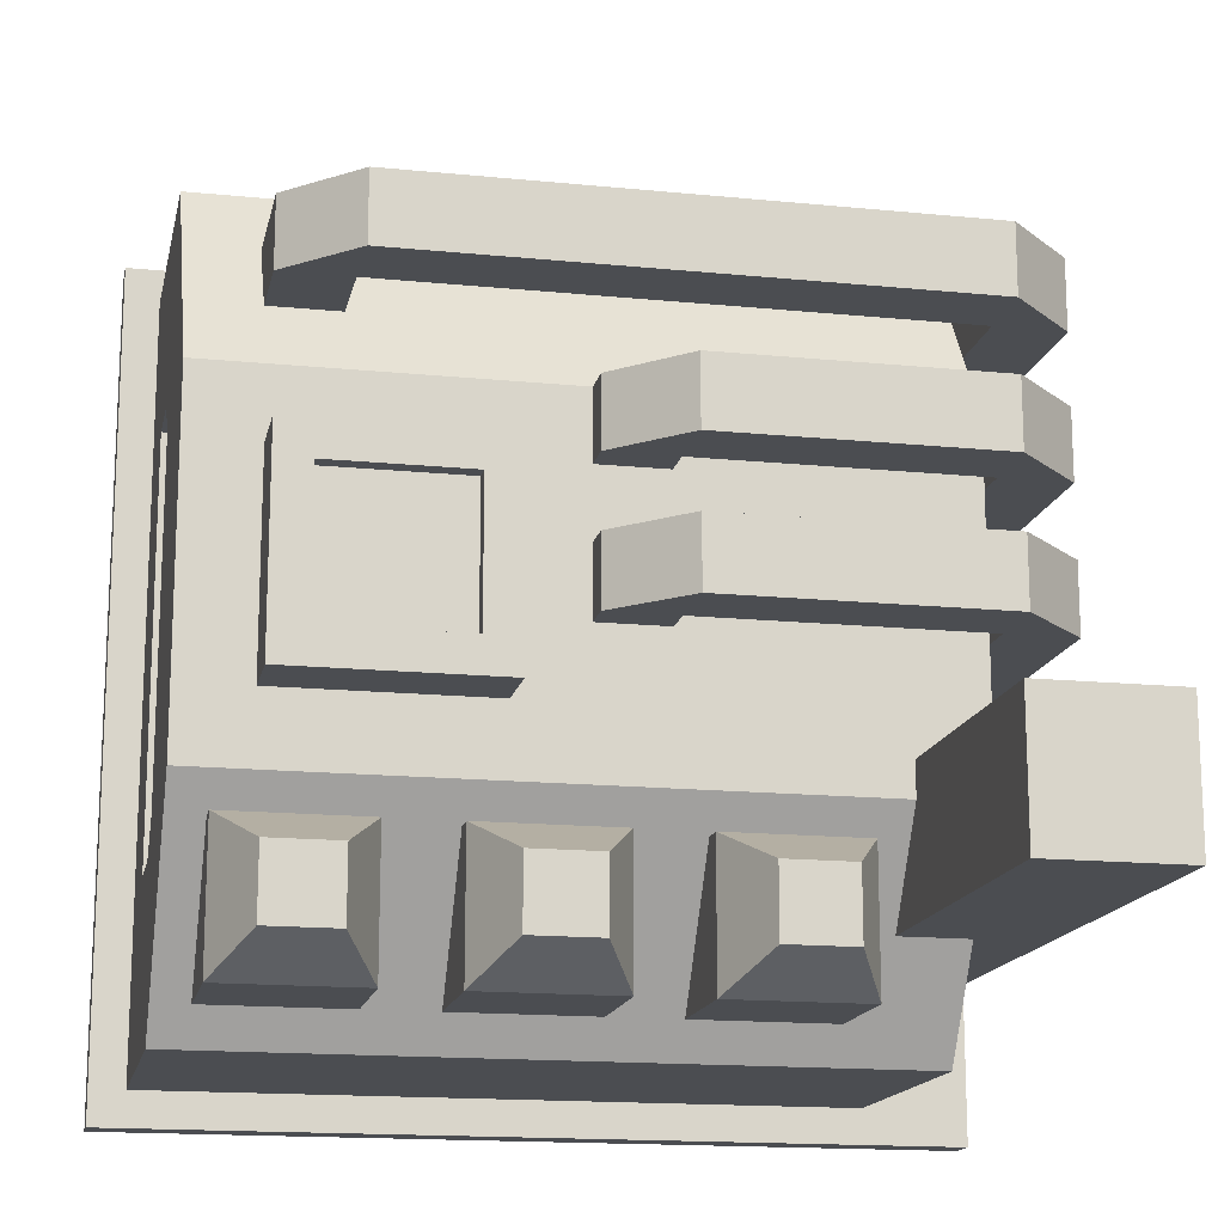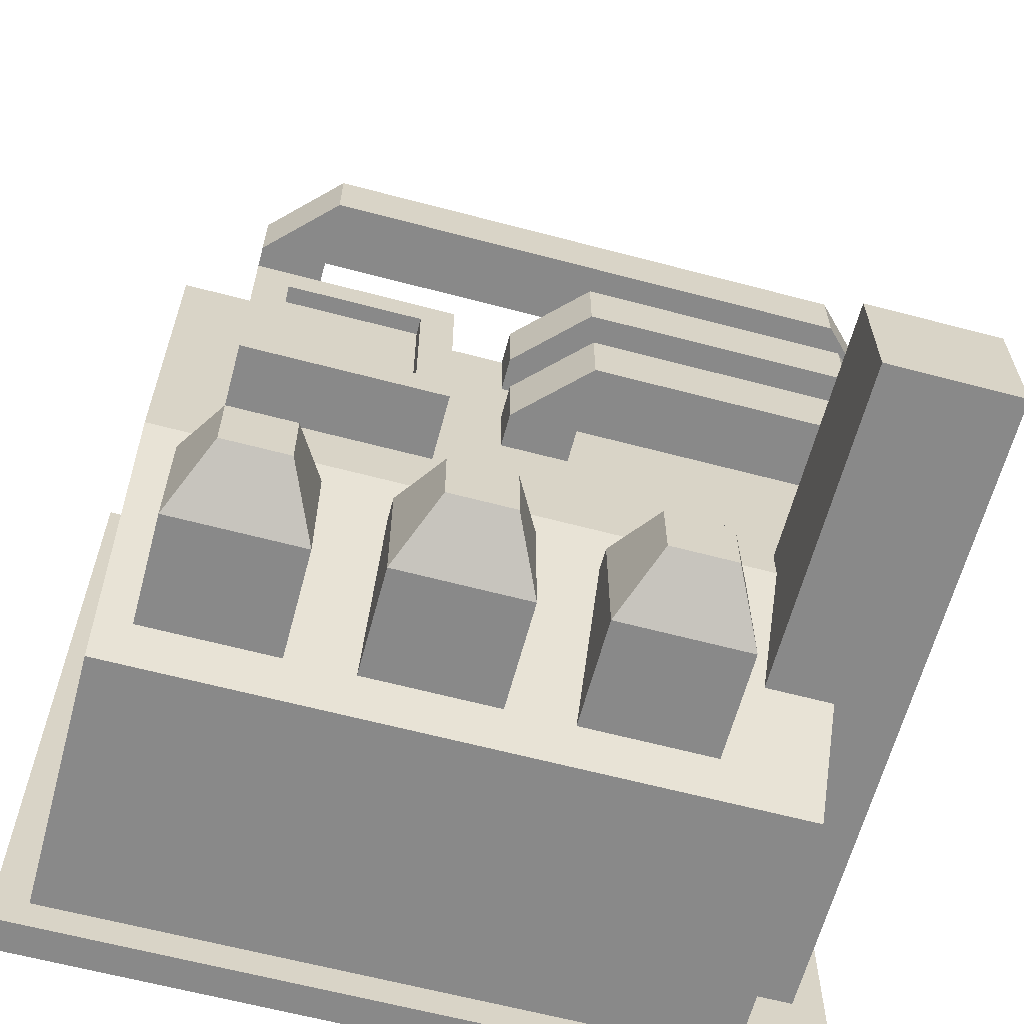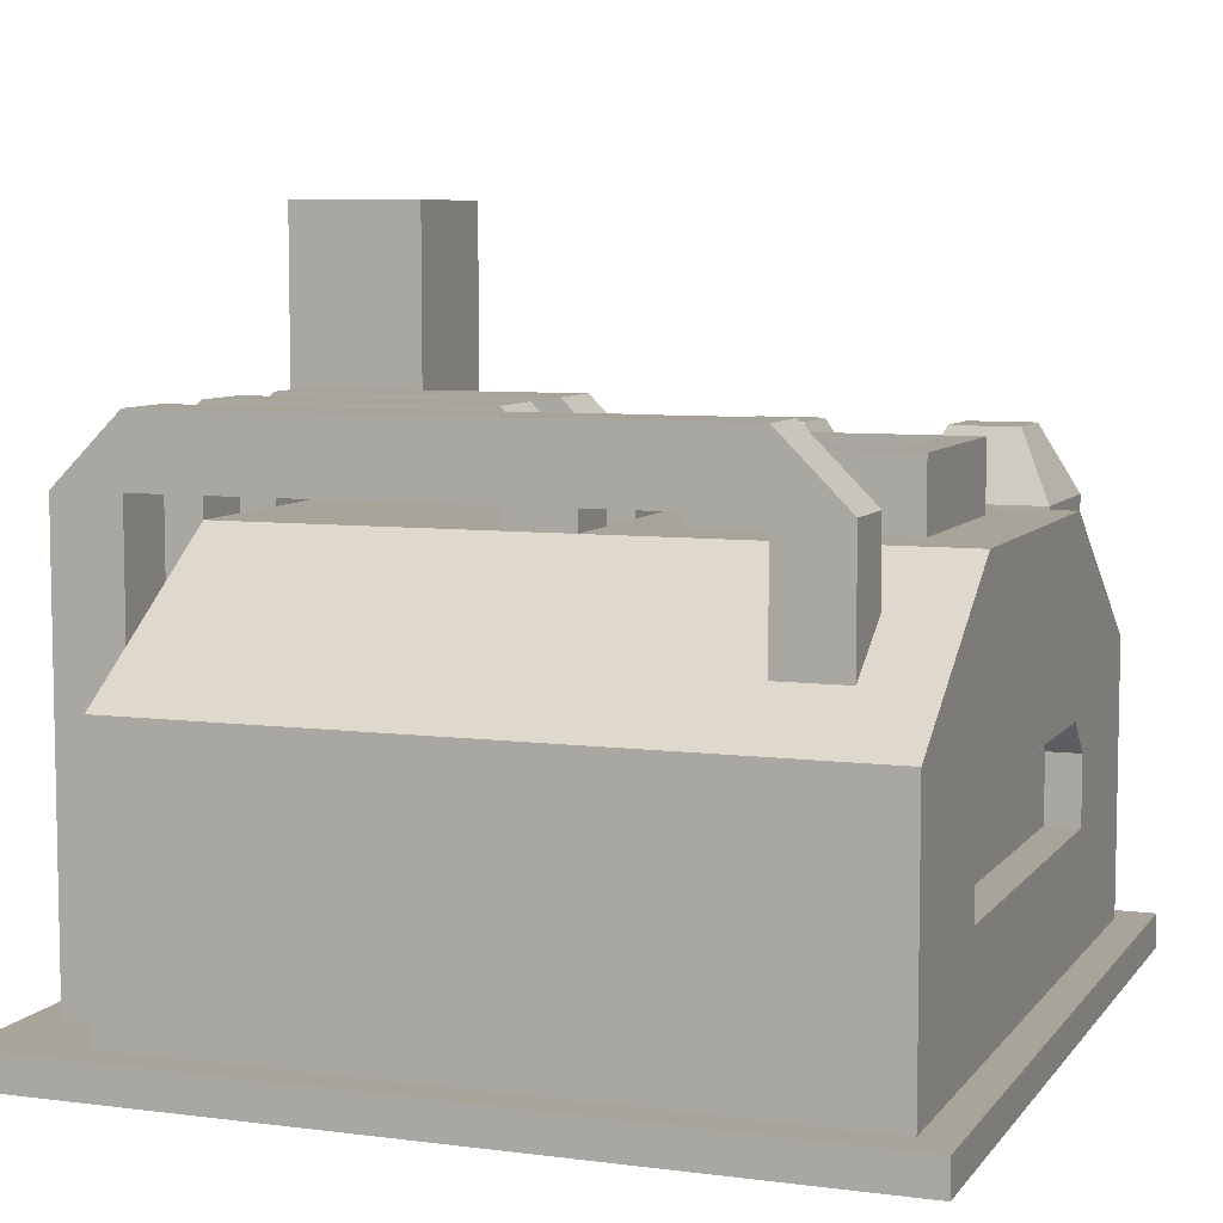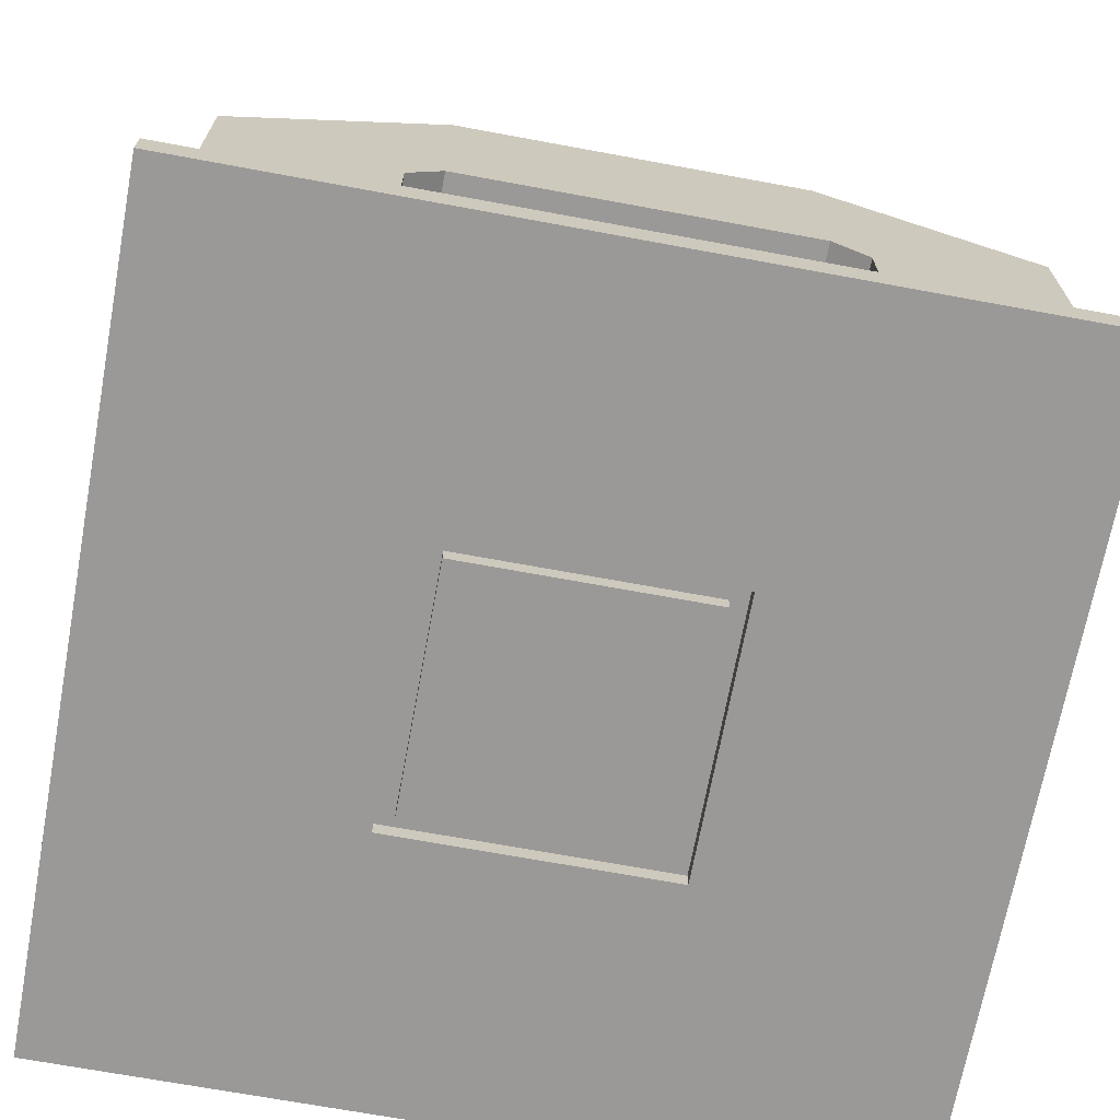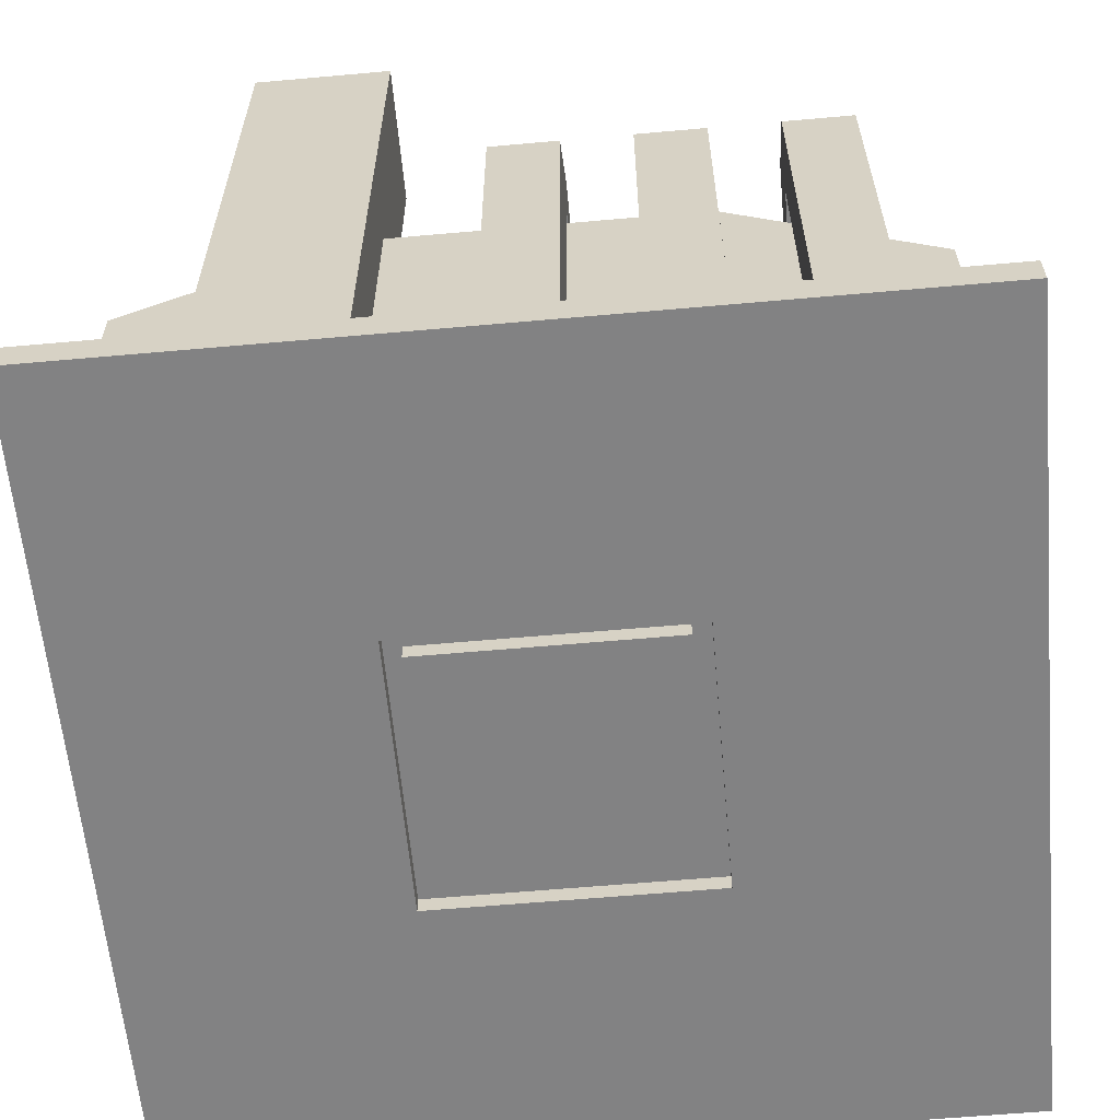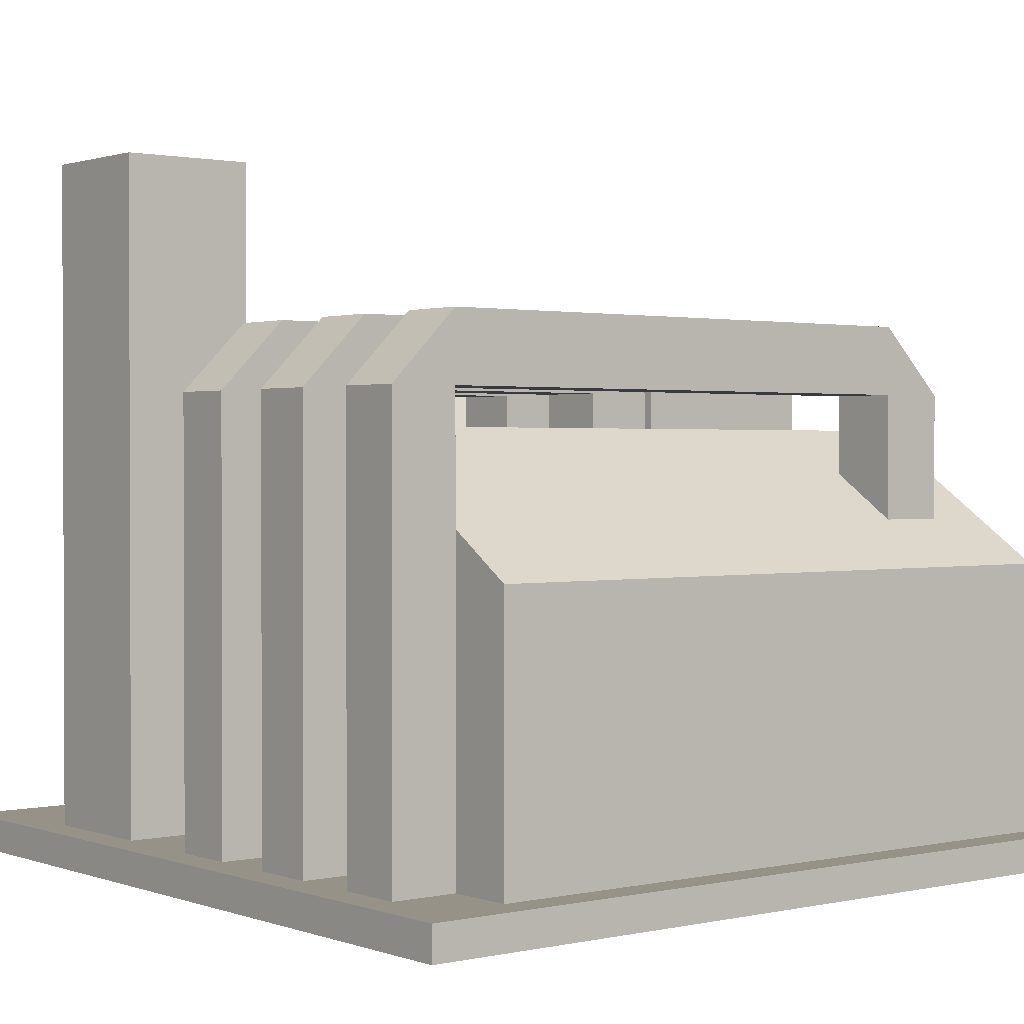
<metadata>
{"format":"obj","ext":"obj","renderer":"f3d","projection":"perspective","resolution":1024,"background":"white","views":[{"elev":-15.8,"azim":168.2,"up":"+Z"},{"elev":-63.2,"azim":165.0,"up":"+Z"},{"elev":7.2,"azim":20.3,"up":"+Y"},{"elev":-69.0,"azim":79.5,"up":"+Y"},{"elev":-60.9,"azim":-84.8,"up":"+Y"},{"elev":1.2,"azim":-38.5,"up":"+Y"}]}
</metadata>
<code>
o Plane
v -1.5 0 1.5
v 1.5 0 1.5
v -1.5 0 -1.5
v 1.5 0 -1.5
v -1.5 0.125 1.5
v 1.5 0.125 1.5
v -1.5 0.125 -1.5
v 1.5 0.125 -1.5
v -1.125 0.125 -1.375
v -1.125 0.125 1.375
v 1.375 0.125 1.375
v 1.375 0.125 -1.375
v -1.125 1.125 -1.375
v -1.125 1.125 1.375
v 1.375 1.125 1.375
v 1.375 1.125 -1.375
v -1.125 1.625 -0.625
v -1.125 1.625 0.625
v 1.375 1.625 0.625
v 1.375 1.625 -0.625
v -1.375 0.125 0.125
v -1.125 0.125 0.125
v -1.375 0.125 -0.125
v -1.125 0.125 -0.125
v -1.375 1.75 -0.125
v -1.375 1.75 0.125
v -1.125 1.75 0.125
v -1.125 1.75 -0.125
v -0.125 1.75 0.125
v -0.125 1.75 -0.125
v -1.125 2 0.125
v -1.125 2 -0.125
v -0.125 2 0.125
v -0.125 2 -0.125
v 0.125 1.75 0.125
v 0.125 1.75 -0.125
v -0.125 1.625 0.125
v -0.125 1.625 -0.125
v 0.125 1.625 0.125
v 0.125 1.625 -0.125
v 0.125 1.625 0.375
v 0.125 1.625 0.625
v -0.125 1.625 0.375
v -0.125 1.625 0.625
v 0.125 1.75 0.375
v 0.125 1.75 0.625
v -0.125 2 0.375
v -0.125 2 0.625
v -1.125 2 0.375
v -1.125 2 0.625
v -0.125 1.75 0.375
v -0.125 1.75 0.625
v -1.125 1.75 0.375
v -1.125 1.75 0.625
v -1.375 1.75 0.625
v -1.375 1.75 0.375
v -1.125 0.125 0.375
v -1.375 0.125 0.375
v -1.125 0.125 0.625
v -1.375 0.125 0.625
v -1.375 0.125 1.125
v -1.125 0.125 1.125
v -1.375 0.125 0.875
v -1.125 0.125 0.875
v -1.375 1.75 0.875
v -1.375 1.75 1.125
v -1.125 1.75 1.125
v -1.125 1.75 0.875
v 0.875 1.75 1.125
v 0.875 1.75 0.875
v -1.125 2 1.125
v -1.125 2 0.875
v 0.875 2 1.125
v 0.875 2 0.875
v 1.125 1.75 1.125
v 1.125 1.75 0.875
v 0.875 1.25 1.125
v 0.875 1.25 0.875
v 1.125 1.25 1.125
v 1.125 1.25 0.875
v -1.375 0.125 -0.5
v -0.875 0.125 -0.5
v -1.375 0.125 -1
v -0.875 0.125 -1
v -1.375 2.625 -0.5
v -0.875 2.625 -0.5
v -1.375 2.625 -1
v -0.875 2.625 -1
v 0.375 1.625 0.375
v 1.125 1.625 0.375
v 0.375 1.625 -0.375
v 1.125 1.625 -0.375
v 0.375 1.875 -0.375
v 0.375 1.875 0.375
v 1.125 1.875 0.375
v 1.125 1.875 -0.375
v 0.5 1.875 -0.25
v 0.5 1.875 0.25
v 1 1.875 0.25
v 1 1.875 -0.25
v 0.5 1.75 -0.25
v 0.5 1.75 0.25
v 1 1.75 0.25
v 1 1.75 -0.25
v 0.5 1.812 -0.25
v 0.5 1.812 0.25
v 1 1.812 0.25
v 1 1.812 -0.25
v 0 1.125 -0.75
v 0.5 1.125 -0.75
v 0 1.125 -1.25
v 0.5 1.125 -1.25
v 0 1.625 -1.25
v 0 1.625 -0.75
v 0.5 1.625 -0.75
v 0.5 1.625 -1.25
v 0.125 1.875 -1.125
v 0.125 1.875 -0.875
v 0.375 1.875 -0.875
v 0.375 1.875 -1.125
v 0.75 1.125 -0.75
v 1.25 1.125 -0.75
v 0.75 1.125 -1.25
v 1.25 1.125 -1.25
v 0.75 1.625 -1.25
v 0.75 1.625 -0.75
v 1.25 1.625 -0.75
v 1.25 1.625 -1.25
v 0.875 1.875 -1.125
v 0.875 1.875 -0.875
v 1.125 1.875 -0.875
v 1.125 1.875 -1.125
v -0.75 1.125 -0.75
v -0.25 1.125 -0.75
v -0.75 1.125 -1.25
v -0.25 1.125 -1.25
v -0.75 1.625 -1.25
v -0.75 1.625 -0.75
v -0.25 1.625 -0.75
v -0.25 1.625 -1.25
v -0.625 1.875 -1.125
v -0.625 1.875 -0.875
v -0.375 1.875 -0.875
v -0.375 1.875 -1.125
v 1.375 0.8125 0.75
v 1.375 0.5625 0.75
v 1.375 0.8125 -0.75
v 1.375 0.5625 -0.75
v 1.375 0.9375 0.625
v 1.375 0.9375 -0.625
v 0.875 0.8125 0.75
v 0.875 0.5625 0.75
v 0.875 0.5625 -0.75
v 0.875 0.8125 -0.75
v 0.875 0.9375 -0.625
v 0.875 0.9375 0.625
v 1.25 0.8125 0.75
v 1.25 0.5625 0.75
v 1.25 0.5625 -0.75
v 1.25 0.8125 -0.75
v 1.25 0.9375 -0.625
v 1.25 0.9375 0.625
v -0.5 0 0.5
v 0.5 0 0.5
v -0.5 0 -0.5
v 0.5 0 -0.5
v 0.4375 0 -0.4375
v -0.4375 0 -0.4375
v 0.4375 0 0.4375
v -0.4375 0 0.4375
v -0.5 0.0625 -0.5
v -0.5 0.0625 0.5
v 0.5 0.0625 0.5
v 0.5 0.0625 -0.5
v 0.4375 0.0625 -0.4375
v -0.4375 0.0625 -0.4375
v 0.4375 0.0625 0.4375
v -0.4375 0.0625 0.4375
f 169 168 167
f 8 9 12
f 3 8 4
f 2 5 1
f 4 6 2
f 1 7 3
f 6 10 5
f 8 11 6
f 5 9 7
f 12 146 11
f 9 16 12
f 11 14 10
f 19 17 18
f 13 20 16
f 15 18 14
f 9 10 18
f 28 34 30
f 28 29 27
f 24 27 22
f 21 25 23
f 23 28 24
f 22 26 21
f 29 31 27
f 34 31 33
f 26 32 25
f 25 32 28
f 27 31 26
f 29 39 35
f 29 35 33
f 33 36 34
f 30 34 36
f 51 44 52
f 36 38 30
f 35 40 36
f 30 37 29
f 46 41 45
f 45 43 51
f 51 47 45
f 48 45 47
f 52 46 48
f 52 42 46
f 54 50 55
f 56 49 53
f 55 49 56
f 47 50 48
f 52 50 54
f 59 55 60
f 58 53 57
f 60 56 58
f 57 54 59
f 53 52 54
f 53 47 51
f 68 74 70
f 68 69 67
f 64 67 62
f 61 65 63
f 63 68 64
f 62 66 61
f 69 71 67
f 74 71 73
f 66 72 65
f 65 72 68
f 67 71 66
f 69 79 75
f 69 75 73
f 73 76 74
f 70 74 76
f 76 78 70
f 75 80 76
f 70 77 69
f 88 82 84
f 85 83 81
f 87 84 83
f 86 81 82
f 85 88 87
f 149 20 19
f 96 99 95
f 90 94 89
f 92 95 90
f 89 93 91
f 91 96 92
f 98 101 97
f 94 97 93
f 93 100 96
f 95 98 94
f 103 101 102
f 97 104 100
f 99 102 98
f 100 103 99
f 107 105 106
f 125 132 128
f 113 120 116
f 112 115 110
f 109 113 111
f 111 116 112
f 110 114 109
f 119 117 118
f 115 118 114
f 116 119 115
f 114 117 113
f 124 127 122
f 121 125 123
f 123 128 124
f 122 126 121
f 131 129 130
f 127 130 126
f 128 131 127
f 126 129 125
f 137 144 140
f 136 139 134
f 133 137 135
f 135 140 136
f 134 138 133
f 143 141 142
f 139 142 138
f 140 143 139
f 138 141 137
f 146 15 11
f 16 148 12
f 150 16 20
f 15 149 19
f 150 154 147
f 156 153 155
f 149 155 150
f 148 152 146
f 145 156 149
f 147 153 148
f 146 151 145
f 162 159 161
f 167 177 169
f 170 176 168
f 165 172 163
f 164 174 166
f 2 166 4
f 4 165 3
f 3 163 1
f 1 164 2
f 172 177 173
f 171 178 172
f 174 176 171
f 173 175 174
f 166 171 165
f 163 173 164
f 169 178 170
f 168 175 167
f 169 170 168
f 8 7 9
f 3 7 8
f 2 6 5
f 4 8 6
f 1 5 7
f 6 11 10
f 8 12 11
f 5 10 9
f 12 148 146
f 9 13 16
f 11 15 14
f 19 20 17
f 13 17 20
f 15 19 18
f 10 14 18
f 18 17 9
f 17 13 9
f 28 32 34
f 28 30 29
f 24 28 27
f 21 26 25
f 23 25 28
f 22 27 26
f 29 33 31
f 34 32 31
f 26 31 32
f 29 37 39
f 33 35 36
f 51 43 44
f 36 40 38
f 35 39 40
f 30 38 37
f 46 42 41
f 45 41 43
f 48 46 45
f 52 44 42
f 55 50 49
f 47 49 50
f 52 48 50
f 59 54 55
f 58 56 53
f 60 55 56
f 57 53 54
f 53 51 52
f 53 49 47
f 68 72 74
f 68 70 69
f 64 68 67
f 61 66 65
f 63 65 68
f 62 67 66
f 69 73 71
f 74 72 71
f 66 71 72
f 69 77 79
f 73 75 76
f 76 80 78
f 75 79 80
f 70 78 77
f 88 86 82
f 85 87 83
f 87 88 84
f 86 85 81
f 85 86 88
f 149 150 20
f 96 100 99
f 90 95 94
f 92 96 95
f 89 94 93
f 91 93 96
f 98 102 101
f 94 98 97
f 93 97 100
f 95 99 98
f 103 104 101
f 97 101 104
f 99 103 102
f 100 104 103
f 107 108 105
f 125 129 132
f 113 117 120
f 112 116 115
f 109 114 113
f 111 113 116
f 110 115 114
f 119 120 117
f 115 119 118
f 116 120 119
f 114 118 117
f 124 128 127
f 121 126 125
f 123 125 128
f 122 127 126
f 131 132 129
f 127 131 130
f 128 132 131
f 126 130 129
f 137 141 144
f 136 140 139
f 133 138 137
f 135 137 140
f 134 139 138
f 143 144 141
f 139 143 142
f 140 144 143
f 138 142 141
f 146 145 15
f 16 147 148
f 150 147 16
f 15 145 149
f 150 155 154
f 156 151 152
f 152 153 156
f 153 154 155
f 149 156 155
f 148 153 152
f 145 151 156
f 147 154 153
f 146 152 151
f 162 157 158
f 158 159 162
f 159 160 161
f 167 175 177
f 170 178 176
f 165 171 172
f 164 173 174
f 2 164 166
f 4 166 165
f 3 165 163
f 1 163 164
f 172 178 177
f 171 176 178
f 174 175 176
f 173 177 175
f 166 174 171
f 163 172 173
f 169 177 178
f 168 176 175

</code>
